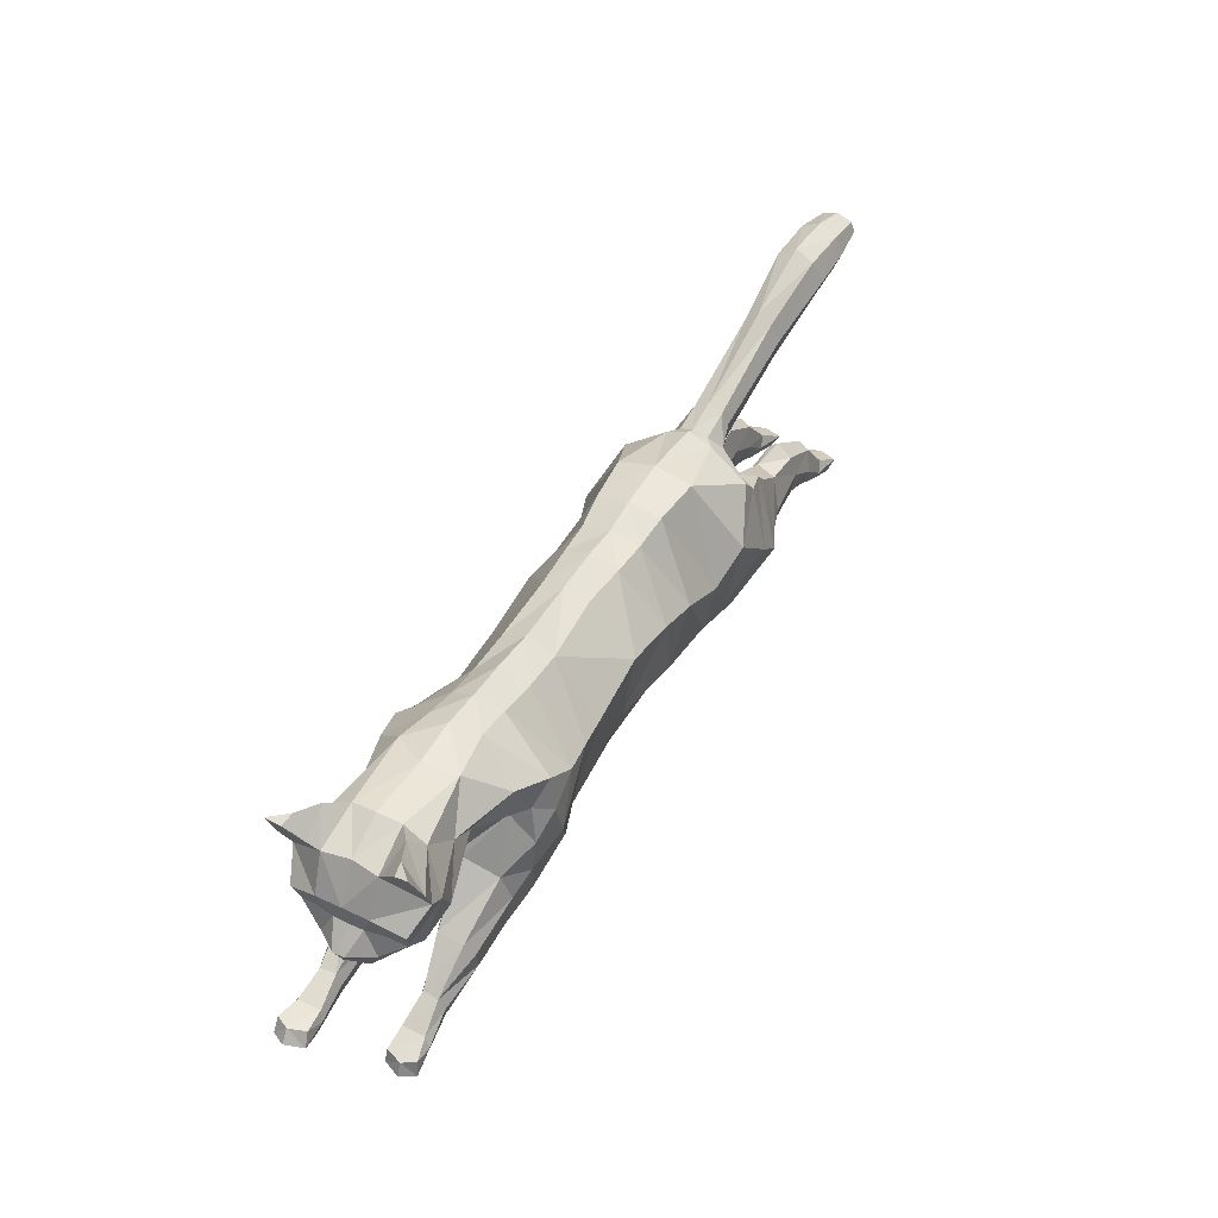
<metadata>
{"format":"obj","ext":"obj","renderer":"f3d","projection":"perspective","resolution":1024,"background":"white","views":[{"elev":42.8,"azim":119.2,"up":"+Y"}]}
</metadata>
<code>
o mesh_cat
v -0.1765 0.1367 0.05751
v -0.09975 0.2354 0.02739
v -0.1786 0.1913 0.03927
v -0.1488 0.2311 0.01676
v -0.1679 0.1936 0.0144
v -0.1564 0.2312 0.01043
v -0.1368 0.1116 0.04514
v -0.06483 0.2322 0.02407
v 0.02478 0.1099 0.03351
v 0.01672 0.2236 0.01742
v 0.09334 0.1089 0.03351
v 0.06495 0.2162 0.01895
v -0.03499 0.1114 0.03351
v -0.01519 0.2248 0.01985
v 0.1674 0.1079 0.04464
v 0.09621 0.2133 0.02008
v 0.1763 0.1657 0.05355
v 0.1475 0.2218 0.01874
v 0.1654 0.1745 0.03693
v 0.1726 0.2212 0.02407
v 0.1915 0.1664 0.02538
v 0.2305 0.2141 0.03251
v 0.2167 0.1507 0.02556
v 0.251 0.1925 0.04768
v 0.2375 0.1423 0.02536
v 0.2725 0.184 0.01857
v 0.2447 0.1352 0.02169
v 0.2684 0.1662 0.01084
v 0.2664 0.1334 0.01136
v -0.04106 0.2256 0.02136
v -0.07007 0.1111 0.03351
v -0.1203 0.1028 0.006634
v 0.176 0.1127 0.006518
v -0.2203 0.1347 0.03941
v -0.2201 0.1349 0.01057
v -0.2182 0.1155 0.03443
v -0.2182 0.1155 0.01448
v -0.2209 0.1618 0.03374
v -0.2209 0.1618 0.01503
v -0.2544 0.1409 0.03675
v -0.2546 0.1412 0.01328
v -0.2555 0.1249 0.03419
v -0.2556 0.1249 0.01512
v -0.2503 0.1582 0.03388
v -0.2502 0.1625 0.01639
v -0.2792 0.1267 0.03667
v -0.2792 0.1275 0.01437
v -0.2736 0.1172 0.03266
v -0.2734 0.1177 0.01702
v -0.2846 0.1423 0.03242
v -0.2846 0.1423 0.01718
v -0.3029 0.1099 0.03543
v -0.3036 0.1097 0.01574
v -0.2918 0.1084 0.03172
v -0.2918 0.1084 0.01802
v -0.3087 0.1178 0.03281
v -0.3087 0.1177 0.01693
v -0.3191 0.09847 0.03479
v -0.3209 0.09911 0.01639
v -0.3231 0.1091 0.03881
v -0.3236 0.1097 0.009355
v 0.1971 0.09733 0.03874
v 0.196 0.1451 0.03871
v 0.2325 0.119 0.03276
v 0.1993 0.09823 0.01387
v 0.1938 0.1509 0.01469
v 0.2274 0.09235 0.03771
v 0.2274 0.09234 0.01522
v 0.2334 0.1226 0.01469
v 0.2624 0.1006 0.01916
v 0.2617 0.08249 0.01776
v 0.2635 0.1002 0.03057
v 0.2625 0.08183 0.03251
v 0.2841 0.09198 0.01622
v 0.2887 0.07336 0.01781
v 0.2844 0.09197 0.03291
v 0.2876 0.07266 0.03239
v 0.3 0.09043 0.01498
v 0.3051 0.08063 0.01383
v 0.2996 0.091 0.03663
v 0.3048 0.08054 0.03716
v -0.1536 0.1519 0.05975
v -0.1572 0.1976 0.04576
v -0.1685 0.2068 0.01452
v -0.1175 0.128 0.04921
v 0.0286 0.1299 0.04166
v 0.07473 0.136 0.04166
v -0.03377 0.1361 0.04836
v 0.1064 0.1383 0.05042
v 0.1496 0.1758 0.05789
v 0.1523 0.1844 0.04934
v 0.1978 0.1847 0.03391
v 0.2283 0.1673 0.04441
v 0.2526 0.1412 0.02586
v -0.08508 0.1305 0.04836
v -0.1142 0.1812 0.06053
v -0.08863 0.1627 0.05454
v 0.02736 0.1731 0.05032
v 0.07412 0.1671 0.05033
v -0.02358 0.1831 0.05117
v 0.09468 0.1745 0.05319
v 0.1329 0.1904 0.055
v 0.1613 0.2008 0.04611
v 0.207 0.1966 0.03475
v 0.2395 0.1853 0.04648
v 0.2679 0.1751 0.04009
v 0.2658 0.1656 0.0228
v -0.05433 0.1763 0.05264
v -0.1441 0.212 0.04611
v -0.1636 0.2206 0.01899
v 0.1792 0.1408 0.051
v 0.1234 0.2179 0.01831
v 0.1795 0.1318 0.005455
v 0.1937 0.1256 0.04473
v 0.2305 0.1076 0.01111
v 0.2004 0.1295 0.007394
v 0.2306 0.1076 0.03863
v 0.2623 0.09144 0.01593
v 0.2635 0.09078 0.0342
v 0.2876 0.08501 0.01388
v 0.2876 0.08513 0.03664
v 0.149 0.1499 0.05834
v 0.1196 0.1795 0.0559
v 0.2503 0.1287 0.01055
v 0.2811 0.1509 0.004213
v 0.2696 0.1488 0.01992
v 0.231 0.2241 0.01733
v 0.2614 0.211 0.01969
v 0.2611 0.2119 0.05085
v 0.2609 0.2332 0.03645
v 0.244 0.2299 0.02841
v 0.2645 0.2177 0.02609
v 0.2703 0.2307 0.0377
v 0.2721 0.2343 0.04812
v -0.181 0.2276 0.01395
v -0.1863 0.213 0.01083
v -0.1779 0.2373 0.01016
v -0.2563 0.2504 0.01501
v -0.2623 0.2327 0.009324
v -0.2521 0.2643 0.009567
v -0.3137 0.2667 0.01973
v -0.3204 0.2447 0.009827
v -0.3091 0.2835 0.01322
v -0.3487 0.27 0.01883
v -0.3506 0.2524 0.01123
v -0.3478 0.2834 0.01383
v -0.3793 0.2702 0.01441
v -0.3802 0.2604 0.01019
v -0.3789 0.2776 0.01164
v -0.1975 0.1361 0.04737
v -0.1749 0.1059 0.01138
v -0.1947 0.1774 0.03671
v -0.1797 0.1084 0.03637
v -0.198 0.1331 0.006421
v -0.1864 0.1742 0.01148
v -0.1201 0.1057 0.02252
v 0.1606 0.09831 0.01684
v 0.02379 0.1007 0.01221
v -0.04171 0.1007 0.01221
v -0.2232 0.1664 0.01938
v -0.2509 0.1667 0.02239
v -0.2848 0.1477 0.02481
v -0.3068 0.1213 0.02459
v -0.3241 0.09723 0.02522
v -0.3305 0.107 0.02462
v 0.1954 0.09063 0.0258
v 0.2242 0.0849 0.02601
v 0.2597 0.07557 0.02465
v 0.2846 0.07052 0.02502
v 0.3044 0.09089 0.02687
v 0.3105 0.08221 0.02679
v -0.07403 0.1028 0.01221
v 0.09638 0.09792 0.01645
v 0.2628 0.1612 0.03706
v 0.25 0.1548 0.03966
v -0.1706 0.1309 0
v -0.1008 0.2423 0
v -0.1588 0.1821 0
v -0.1475 0.2386 0
v -0.1674 0.1924 0
v -0.1543 0.2356 0
v -0.1177 0.1035 0
v -0.06445 0.2377 0
v 0.02165 0.09875 0
v 0.01964 0.2296 0
v 0.06507 0.2259 0
v -0.04186 0.09822 0
v -0.01371 0.2324 0
v 0.09821 0.228 -0
v 0.1546 0.2293 -0
v 0.1865 0.2249 -0
v 0.1951 0.1605 -0
v 0.2319 0.2259 -0
v 0.2152 0.148 -0
v 0.2585 0.2118 -0
v 0.2326 0.1387 -0
v 0.2727 0.1844 -0
v 0.2422 0.1316 -0
v 0.2691 0.1668 -0
v 0.2499 0.1271 -0
v 0.2773 0.1428 -0
v -0.03984 0.2319 0
v -0.07412 0.09983 0
v -0.1736 0.1387 -0.05751
v -0.09989 0.2366 -0.02739
v -0.1795 0.1924 -0.03927
v -0.1489 0.2312 -0.01676
v -0.1682 0.1939 -0.0144
v -0.1564 0.2311 -0.01043
v -0.1331 0.1136 -0.04514
v -0.06469 0.2334 -0.02407
v 0.0213 0.1094 -0.03351
v 0.01672 0.2236 -0.01742
v 0.09829 0.09318 -0.03351
v 0.06416 0.2157 -0.01895
v -0.03413 0.1118 -0.03351
v -0.01509 0.225 -0.01985
v 0.1392 0.09027 -0.04464
v 0.09516 0.2181 -0.02008
v 0.1485 0.1458 -0.05355
v 0.1479 0.222 -0.01874
v 0.1515 0.1655 -0.03693
v 0.1811 0.2209 -0.02407
v 0.1896 0.165 -0.02538
v 0.2305 0.2141 -0.03251
v 0.2167 0.1508 -0.02556
v 0.251 0.1925 -0.04768
v 0.2375 0.1423 -0.02536
v 0.2725 0.184 -0.01857
v 0.2447 0.1352 -0.02169
v 0.2684 0.1662 -0.01084
v 0.2664 0.1334 -0.01136
v -0.04083 0.2264 -0.02136
v -0.06861 0.1118 -0.03351
v -0.1195 0.103 -0.006634
v 0.1584 0.101 -0.006518
v 0.1644 0.1555 0
v -0.2168 0.134 -0.03941
v -0.2168 0.134 -0.01057
v -0.2146 0.1151 -0.03443
v -0.2146 0.115 -0.01448
v -0.2193 0.1609 -0.03374
v -0.2193 0.1609 -0.01503
v -0.2507 0.142 -0.03675
v -0.2508 0.1423 -0.01328
v -0.2512 0.1258 -0.03419
v -0.2512 0.1257 -0.01512
v -0.2467 0.1595 -0.03388
v -0.2467 0.1637 -0.01639
v -0.2749 0.1275 -0.03667
v -0.2749 0.1277 -0.01437
v -0.2687 0.1181 -0.03266
v -0.2687 0.118 -0.01702
v -0.2809 0.1423 -0.03242
v -0.2809 0.1423 -0.01718
v -0.2985 0.1091 -0.03543
v -0.2984 0.1092 -0.01574
v -0.2867 0.1084 -0.03172
v -0.287 0.108 -0.01802
v -0.3037 0.1169 -0.03281
v -0.3037 0.117 -0.01693
v -0.3154 0.09858 -0.03479
v -0.3151 0.09848 -0.01639
v -0.3186 0.1094 -0.03881
v -0.3184 0.1092 -0.009355
v 0.1644 0.07657 -0.03874
v 0.1671 0.1239 -0.03871
v 0.2022 0.09334 -0.03276
v 0.1667 0.07724 -0.01387
v 0.1714 0.1342 -0.01469
v 0.1941 0.06852 -0.03771
v 0.1932 0.06755 -0.01522
v 0.2035 0.0968 -0.01469
v 0.229 0.07053 -0.01916
v 0.2262 0.05234 -0.01776
v 0.2301 0.06999 -0.03057
v 0.2262 0.0521 -0.03251
v 0.2496 0.05769 -0.01622
v 0.2495 0.03843 -0.01781
v 0.2498 0.05743 -0.03291
v 0.2483 0.03803 -0.03239
v 0.265 0.05153 -0.01498
v 0.2671 0.04068 -0.01383
v 0.2648 0.05205 -0.03663
v 0.2668 0.0405 -0.03716
v -0.1751 0.208 0
v -0.1518 0.1555 -0.05975
v -0.1583 0.1997 -0.04576
v -0.1686 0.2069 -0.01452
v -0.1145 0.131 -0.04921
v 0.01795 0.136 -0.04166
v 0.08396 0.1128 -0.04166
v -0.03291 0.1368 -0.04836
v 0.1076 0.1126 -0.05042
v 0.1315 0.1619 -0.05789
v 0.1453 0.1719 -0.04934
v 0.1884 0.1871 -0.03391
v 0.2283 0.1673 -0.04441
v 0.2526 0.1412 -0.02586
v -0.08302 0.1323 -0.04836
v 0.2669 0.1332 -0
v -0.114 0.1864 -0.06053
v -0.08696 0.1675 -0.05454
v 0.01764 0.1889 -0.05032
v 0.06465 0.1738 -0.05033
v -0.02308 0.1838 -0.05117
v 0.08641 0.175 -0.05319
v 0.1317 0.1885 -0.055
v 0.159 0.1976 -0.04611
v 0.2065 0.1965 -0.03475
v 0.2395 0.1853 -0.04648
v 0.2679 0.1751 -0.04009
v 0.2658 0.1656 -0.0228
v -0.05333 0.1782 -0.05264
v -0.1449 0.2135 -0.04611
v -0.1636 0.2206 -0.01899
v 0.1269 0.228 -0
v 0.1499 0.1208 -0.051
v 0.1221 0.2186 -0.01831
v 0.1669 0.123 -0.005455
v 0.1634 0.1046 -0.04473
v 0.1986 0.08231 -0.01111
v 0.175 0.111 -0.007394
v 0.1987 0.08317 -0.03863
v 0.2275 0.06151 -0.01593
v 0.2287 0.06068 -0.0342
v 0.2515 0.0502 -0.01388
v 0.2517 0.04985 -0.03664
v 0.1241 0.1363 -0.05834
v 0.108 0.1749 -0.0559
v 0.2813 0.1514 -0
v 0.2503 0.1287 -0.01055
v 0.2811 0.1509 -0.004213
v 0.2696 0.1488 -0.01992
v 0.231 0.2241 -0.01733
v 0.2614 0.211 -0.01969
v 0.2611 0.2119 -0.05085
v 0.2609 0.2332 -0.03645
v 0.244 0.2299 -0.02841
v 0.2645 0.2177 -0.02609
v 0.2703 0.2307 -0.0377
v 0.2721 0.2343 -0.04812
v 0.1156 0.0787 0.000316
v 0.1714 0.1096 0.000316
v 0.1702 0.1469 0
v 0.1743 0.1273 0.000316
v -0.1872 0.2126 0
v -0.181 0.2276 -0.01395
v -0.1863 0.2131 -0.01083
v -0.1772 0.2426 0
v -0.1779 0.2373 -0.01016
v -0.2563 0.2504 -0.01501
v -0.2623 0.2327 -0.009324
v -0.2514 0.2718 0
v -0.2629 0.2273 0
v -0.2521 0.2643 -0.009567
v -0.3137 0.2667 -0.01973
v -0.3205 0.2447 -0.009827
v -0.309 0.2914 0
v -0.3207 0.239 0
v -0.309 0.2835 -0.01322
v -0.3487 0.27 -0.01883
v -0.3506 0.2524 -0.01123
v -0.3488 0.2902 0
v -0.35 0.2482 0
v -0.3478 0.2834 -0.01383
v -0.3793 0.2702 -0.01441
v -0.3802 0.2604 -0.01019
v -0.3795 0.2814 0
v -0.3798 0.258 0
v -0.3789 0.2776 -0.01164
v -0.3871 0.2702 0
v -0.1943 0.1367 -0.04737
v -0.1721 0.1062 -0.01138
v -0.1946 0.1779 -0.03671
v -0.1757 0.1091 -0.03637
v -0.1951 0.1333 -0.006421
v -0.1863 0.1745 -0.01148
v -0.1182 0.1063 -0.02252
v 0.1372 0.08388 -0.01684
v 0.01961 0.1013 -0.01221
v -0.04143 0.1008 -0.01221
v -0.2218 0.1653 -0.01938
v -0.2473 0.1679 -0.02239
v -0.2812 0.1477 -0.0248
v -0.3018 0.1204 -0.02459
v -0.3197 0.09714 -0.02522
v -0.3258 0.1071 -0.02462
v 0.162 0.07012 -0.0258
v 0.189 0.06069 -0.02601
v 0.2226 0.04632 -0.02465
v 0.2449 0.03675 -0.02502
v 0.2695 0.05043 -0.02687
v 0.2727 0.04041 -0.02679
v -0.07339 0.1031 -0.01221
v 0.1076 0.08189 -0.01645
v 0.2628 0.1612 -0.03706
v 0.25 0.1548 -0.03966
f 39 154 35
f 20 22 127
f 4 110 109
f 116 33 113
f 157 11 173
f 176 155 178
f 58 52 60
f 176 182 32
f 51 41 47
f 50 40 44
f 55 47 49
f 46 54 48
f 53 55 59
f 237 66 345
f 157 65 166
f 114 15 62
f 116 69 115
f 118 74 120
f 17 63 19
f 103 92 104
f 83 5 3
f 152 1 3
f 20 104 22
f 178 5 180
f 74 78 120
f 76 121 80
f 119 76 72
f 117 72 64
f 66 113 345
f 22 131 127
f 130 129 134
f 132 130 133
f 133 130 134
f 39 155 154
f 25 27 94
f 54 58 164
f 345 113 346
f 33 343 344
f 286 136 347
f 151 176 32
f 343 157 173
f 32 172 156
f 155 39 160
f 15 122 89
f 164 54 55
f 132 133 129
f 133 134 129
f 23 196 25
f 124 27 198
f 4 6 110
f 116 65 33
f 157 15 11
f 152 160 38
f 176 154 155
f 37 35 154
f 51 45 41
f 35 43 41
f 50 46 40
f 55 53 47
f 46 52 54
f 52 56 60
f 156 7 153
f 157 33 65
f 116 66 69
f 118 70 74
f 67 73 119
f 103 91 92
f 301 201 29
f 152 150 1
f 20 103 104
f 10 188 14
f 109 110 84
f 119 121 76
f 63 17 111
f 66 116 113
f 22 24 129
f 132 131 130
f 286 84 136
f 343 33 157
f 155 152 3
f 126 94 29
f 77 169 75
f 75 79 171
f 76 80 170
f 60 56 165
f 56 163 57
f 200 124 198
f 94 175 25
f 107 174 126
f 151 154 176
f 165 58 60
f 31 85 7
f 105 22 104
f 59 165 61
f 155 5 178
f 102 91 103
f 364 149 146
f 114 111 15
f 72 74 70
f 173 184 343
f 139 360 355
f 95 97 85
f 144 142 141
f 145 370 365
f 11 158 173
f 84 180 5
f 123 90 102
f 38 150 152
f 7 82 1
f 21 237 192
f 89 123 101
f 372 148 147
f 46 42 40
f 128 131 132
f 179 6 4
f 100 30 108
f 93 104 92
f 53 61 57
f 19 92 91
f 23 192 194
f 156 151 32
f 73 169 77
f 174 94 126
f 43 47 41
f 120 79 75
f 31 88 95
f 73 121 119
f 33 346 113
f 350 140 137
f 128 129 24
f 114 64 63
f 166 15 157
f 126 28 107
f 2 97 8
f 23 92 21
f 84 135 136
f 11 89 87
f 147 145 144
f 181 137 6
f 34 42 36
f 65 167 166
f 177 8 183
f 2 109 96
f 197 28 199
f 99 89 101
f 129 131 22
f 372 149 369
f 144 149 147
f 146 141 143
f 39 41 45
f 107 106 174
f 110 137 135
f 74 170 78
f 105 106 24
f 57 165 56
f 122 17 90
f 163 50 162
f 1 153 7
f 12 185 10
f 62 167 67
f 83 96 109
f 175 105 93
f 139 141 142
f 46 56 52
f 197 128 26
f 88 108 95
f 158 13 159
f 100 10 14
f 37 153 36
f 156 31 7
f 160 44 38
f 168 68 71
f 34 44 40
f 9 88 13
f 16 123 112
f 71 169 168
f 199 125 331
f 90 19 91
f 347 139 355
f 18 103 20
f 83 84 5
f 24 26 128
f 70 115 69
f 79 170 171
f 62 117 114
f 81 121 77
f 160 45 161
f 201 126 29
f 186 16 189
f 45 162 161
f 19 66 237
f 177 4 2
f 36 43 37
f 9 87 86
f 142 365 360
f 85 96 82
f 196 27 25
f 48 55 49
f 20 190 18
f 82 3 1
f 42 49 43
f 137 138 135
f 301 124 200
f 108 8 97
f 44 162 50
f 86 99 98
f 98 12 10
f 63 69 66
f 112 189 16
f 136 138 139
f 170 81 171
f 99 16 12
f 18 317 112
f 127 195 193
f 159 203 187
f 54 59 55
f 202 14 188
f 183 30 202
f 127 191 20
f 150 36 153
f 354 143 140
f 168 67 167
f 47 57 51
f 71 120 75
f 65 115 68
f 68 118 71
f 88 98 100
f 138 143 141
f 51 163 162
f 112 102 18
f 359 146 143
f 184 159 187
f 77 171 81
f 94 124 29
f 107 28 26
f 67 72 117
f 201 331 125
f 93 25 175
f 182 172 32
f 64 70 69
f 31 159 13
f 243 239 377
f 223 335 225
f 207 315 316
f 323 320 236
f 380 396 214
f 176 178 378
f 262 256 258
f 176 235 182
f 255 251 245
f 254 248 244
f 259 253 251
f 250 252 258
f 257 263 259
f 237 345 270
f 380 389 269
f 321 266 218
f 323 322 273
f 325 327 278
f 220 222 267
f 309 310 297
f 288 206 208
f 375 206 204
f 223 225 310
f 178 180 208
f 278 327 282
f 280 284 328
f 326 276 280
f 324 268 276
f 270 345 320
f 225 335 339
f 338 342 337
f 340 341 338
f 341 342 338
f 243 377 378
f 228 299 230
f 258 387 262
f 345 346 320
f 236 344 343
f 286 347 349
f 374 235 176
f 343 396 380
f 235 379 395
f 378 383 243
f 294 318 218
f 387 259 258
f 340 337 341
f 341 337 342
f 226 196 194
f 332 198 230
f 207 316 209
f 323 236 269
f 380 214 218
f 375 383 378
f 176 378 377
f 241 377 239
f 255 245 249
f 239 247 241
f 254 244 250
f 259 251 257
f 250 258 256
f 256 264 260
f 379 376 210
f 380 269 236
f 323 273 270
f 325 278 274
f 271 326 277
f 309 297 296
f 301 232 201
f 375 204 373
f 223 310 309
f 213 188 185
f 315 289 316
f 326 280 328
f 267 318 220
f 270 320 323
f 225 337 227
f 340 338 339
f 286 349 289
f 343 380 236
f 378 206 375
f 334 232 299
f 281 279 392
f 279 394 283
f 280 393 284
f 264 388 260
f 260 261 386
f 200 198 332
f 299 228 398
f 313 334 397
f 374 377 241
f 388 262 387
f 290 234 210
f 311 225 227
f 263 388 387
f 208 378 178
f 308 296 295
f 364 371 369
f 321 318 267
f 276 278 280
f 184 396 343
f 353 360 358
f 303 300 290
f 358 362 357
f 363 370 368
f 381 214 396
f 180 289 208
f 330 295 329
f 242 373 238
f 287 210 204
f 224 237 222
f 307 329 294
f 372 368 370
f 250 246 252
f 336 339 335
f 179 209 181
f 233 306 314
f 298 310 311
f 257 265 263
f 297 222 296
f 226 192 224
f 379 374 376
f 277 392 391
f 397 299 398
f 247 251 253
f 327 283 282
f 234 293 216
f 277 328 281
f 320 344 236
f 350 356 354
f 336 337 340
f 321 268 324
f 380 266 389
f 334 231 333
f 205 303 302
f 224 298 226
f 289 348 316
f 294 214 292
f 363 367 362
f 351 181 209
f 238 246 244
f 269 390 272
f 177 211 205
f 205 315 207
f 197 231 229
f 307 292 305
f 337 339 338
f 372 371 367
f 362 371 366
f 366 357 362
f 243 245 239
f 313 312 229
f 316 351 209
f 282 280 278
f 312 311 227
f 261 388 265
f 329 220 318
f 386 254 260
f 204 376 373
f 215 185 186
f 266 390 389
f 288 302 287
f 398 311 397
f 353 357 352
f 260 250 256
f 197 336 195
f 314 293 300
f 381 216 212
f 217 304 306
f 376 241 240
f 379 234 395
f 383 248 384
f 272 391 275
f 244 242 238
f 216 291 212
f 219 330 307
f 275 392 279
f 199 333 231
f 296 220 295
f 347 353 349
f 221 309 308
f 288 289 315
f 227 229 312
f 274 322 325
f 283 393 282
f 266 324 271
f 285 328 284
f 383 249 243
f 201 334 333
f 186 219 215
f 249 385 255
f 222 270 267
f 207 177 205
f 240 247 246
f 292 212 291
f 358 365 363
f 302 290 287
f 196 230 198
f 253 258 252
f 190 223 221
f 287 206 288
f 246 253 252
f 352 351 348
f 301 332 232
f 211 314 303
f 248 385 384
f 305 291 304
f 304 215 305
f 267 273 268
f 319 189 317
f 349 352 348
f 393 285 284
f 215 307 305
f 221 317 190
f 335 195 336
f 187 395 382
f 258 263 387
f 202 217 233
f 183 233 211
f 335 191 193
f 373 240 238
f 354 361 359
f 271 391 390
f 261 251 255
f 275 327 325
f 269 322 323
f 272 325 322
f 306 291 293
f 352 361 356
f 255 386 261
f 319 308 330
f 359 366 364
f 187 381 184
f 394 281 285
f 299 332 230
f 313 229 231
f 271 276 326
f 201 333 331
f 228 298 398
f 395 182 235
f 268 274 276
f 382 234 216
f 58 54 52
f 15 111 122
f 23 194 196
f 152 155 160
f 35 37 43
f 10 185 188
f 151 37 154
f 165 164 58
f 31 95 85
f 105 24 22
f 59 164 165
f 155 3 5
f 102 90 91
f 364 369 149
f 114 63 111
f 72 76 74
f 173 158 184
f 139 142 360
f 95 108 97
f 144 145 142
f 145 148 370
f 11 9 158
f 84 286 180
f 123 122 90
f 38 34 150
f 7 85 82
f 21 19 237
f 89 122 123
f 372 370 148
f 46 48 42
f 128 127 131
f 179 181 6
f 100 14 30
f 93 105 104
f 53 59 61
f 19 21 92
f 23 21 192
f 156 153 151
f 73 168 169
f 174 175 94
f 43 49 47
f 120 78 79
f 31 13 88
f 73 77 121
f 33 344 346
f 350 354 140
f 128 132 129
f 114 117 64
f 166 62 15
f 126 125 28
f 2 96 97
f 23 93 92
f 84 110 135
f 11 15 89
f 147 148 145
f 181 350 137
f 34 40 42
f 65 68 167
f 177 2 8
f 2 4 109
f 197 26 28
f 99 87 89
f 129 130 131
f 372 147 149
f 144 146 149
f 146 144 141
f 39 35 41
f 107 26 106
f 110 6 137
f 74 76 170
f 105 174 106
f 57 61 165
f 122 111 17
f 163 56 50
f 1 150 153
f 12 186 185
f 62 166 167
f 83 82 96
f 175 174 105
f 139 138 141
f 46 50 56
f 197 195 128
f 88 100 108
f 158 9 13
f 100 98 10
f 37 151 153
f 156 172 31
f 160 161 44
f 168 167 68
f 34 38 44
f 9 86 88
f 16 101 123
f 71 75 169
f 199 28 125
f 90 17 19
f 347 136 139
f 18 102 103
f 83 109 84
f 24 106 26
f 70 118 115
f 79 78 170
f 62 67 117
f 81 80 121
f 160 39 45
f 201 125 126
f 186 12 16
f 45 51 162
f 19 63 66
f 177 179 4
f 36 42 43
f 9 11 87
f 142 145 365
f 85 97 96
f 196 198 27
f 48 54 55
f 20 191 190
f 82 83 3
f 42 48 49
f 137 140 138
f 301 29 124
f 108 30 8
f 44 161 162
f 86 87 99
f 98 99 12
f 63 64 69
f 112 317 189
f 136 135 138
f 170 80 81
f 99 101 16
f 18 190 317
f 127 128 195
f 159 172 203
f 54 164 59
f 202 30 14
f 183 8 30
f 127 193 191
f 150 34 36
f 354 359 143
f 168 73 67
f 47 53 57
f 71 118 120
f 65 116 115
f 68 115 118
f 88 86 98
f 138 140 143
f 51 57 163
f 112 123 102
f 359 364 146
f 184 158 159
f 77 75 171
f 94 27 124
f 67 119 72
f 93 23 25
f 182 203 172
f 64 72 70
f 31 172 159
f 262 264 256
f 294 329 318
f 226 228 196
f 375 242 383
f 239 245 247
f 213 217 188
f 374 176 377
f 388 264 262
f 290 300 234
f 311 310 225
f 263 265 388
f 208 206 378
f 308 309 296
f 364 366 371
f 321 218 318
f 276 274 278
f 184 381 396
f 353 355 360
f 303 314 300
f 358 363 362
f 363 365 370
f 381 212 214
f 180 286 289
f 330 308 295
f 242 375 373
f 287 290 210
f 224 192 237
f 307 330 329
f 372 367 368
f 250 244 246
f 336 340 339
f 179 207 209
f 233 217 306
f 298 297 310
f 257 261 265
f 297 224 222
f 226 194 192
f 379 235 374
f 277 281 392
f 397 334 299
f 247 245 251
f 327 279 283
f 234 300 293
f 277 326 328
f 320 346 344
f 350 351 356
f 336 227 337
f 321 267 268
f 380 218 266
f 334 313 231
f 205 211 303
f 224 297 298
f 289 349 348
f 294 218 214
f 363 368 367
f 351 350 181
f 238 240 246
f 269 389 390
f 177 183 211
f 205 302 315
f 197 199 231
f 307 294 292
f 337 225 339
f 372 369 371
f 362 367 371
f 366 361 357
f 243 249 245
f 313 397 312
f 316 348 351
f 282 393 280
f 312 397 311
f 261 260 388
f 329 295 220
f 386 385 254
f 204 210 376
f 215 213 185
f 266 271 390
f 288 315 302
f 398 298 311
f 353 358 357
f 260 254 250
f 197 229 336
f 314 306 293
f 381 382 216
f 217 213 304
f 376 374 241
f 379 210 234
f 383 242 248
f 272 390 391
f 244 248 242
f 216 293 291
f 219 319 330
f 275 391 392
f 199 331 333
f 296 222 220
f 347 355 353
f 221 223 309
f 288 208 289
f 227 336 229
f 274 273 322
f 283 394 393
f 266 321 324
f 285 281 328
f 383 384 249
f 201 232 334
f 186 189 219
f 249 384 385
f 222 237 270
f 207 179 177
f 240 241 247
f 292 214 212
f 358 360 365
f 302 303 290
f 196 228 230
f 253 259 258
f 190 191 223
f 287 204 206
f 246 247 253
f 352 356 351
f 301 200 332
f 211 233 314
f 248 254 385
f 305 292 291
f 304 213 215
f 267 270 273
f 319 219 189
f 349 353 352
f 393 394 285
f 215 219 307
f 221 319 317
f 335 193 195
f 187 203 395
f 258 259 263
f 202 188 217
f 183 202 233
f 335 223 191
f 373 376 240
f 354 356 361
f 271 277 391
f 261 257 251
f 275 279 327
f 269 272 322
f 272 275 325
f 306 304 291
f 352 357 361
f 255 385 386
f 319 221 308
f 359 361 366
f 187 382 381
f 394 279 281
f 299 232 332
f 271 324 276
f 228 226 298
f 395 203 182
f 268 273 274
f 382 395 234

</code>
